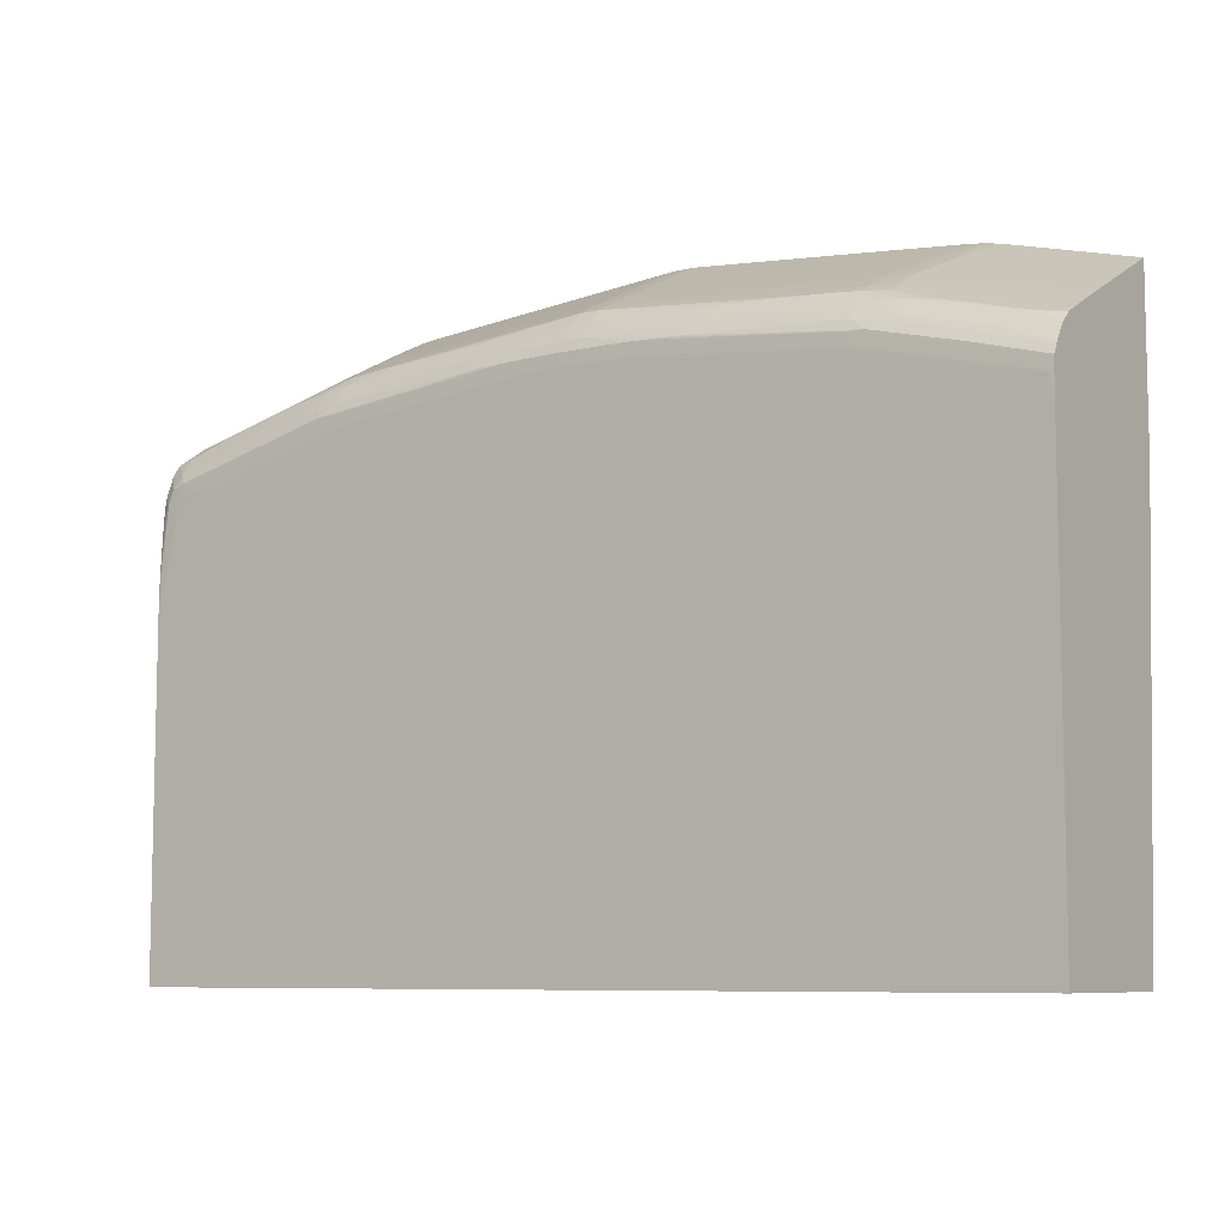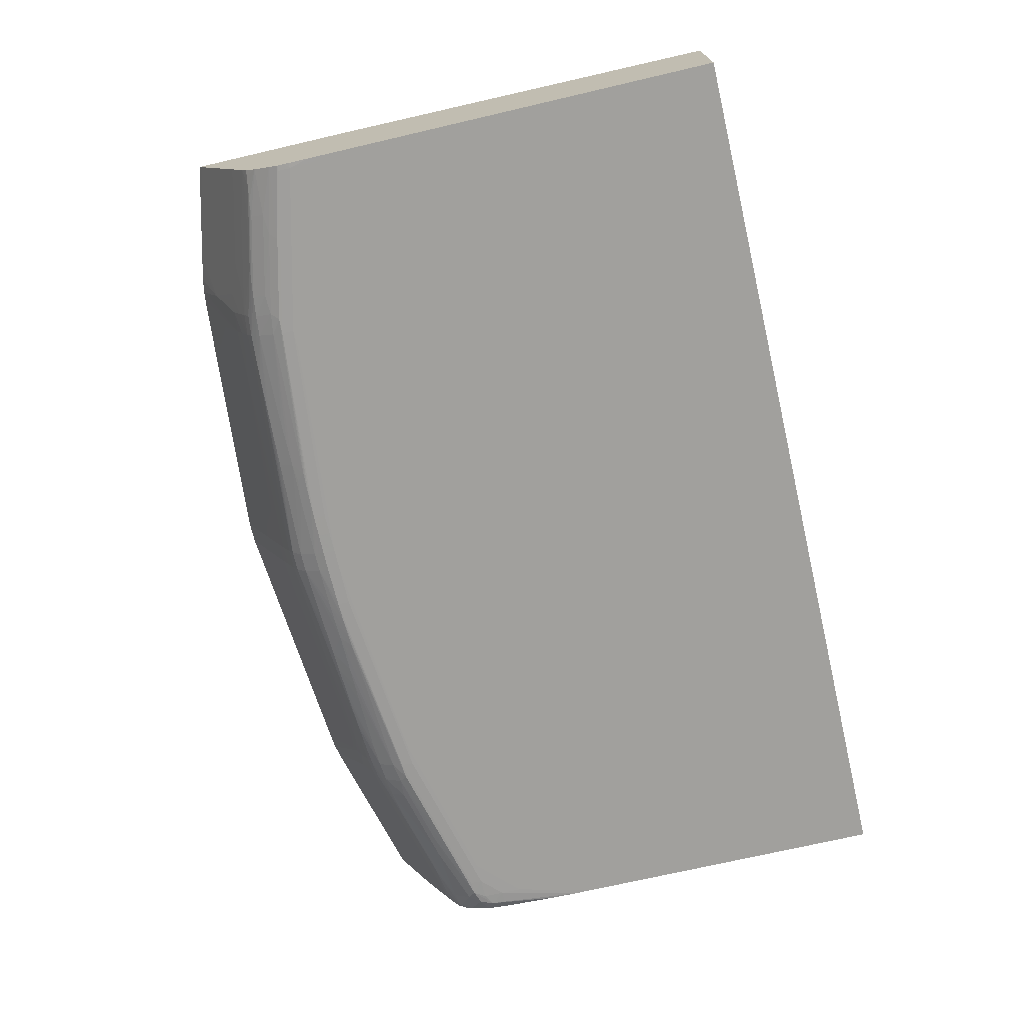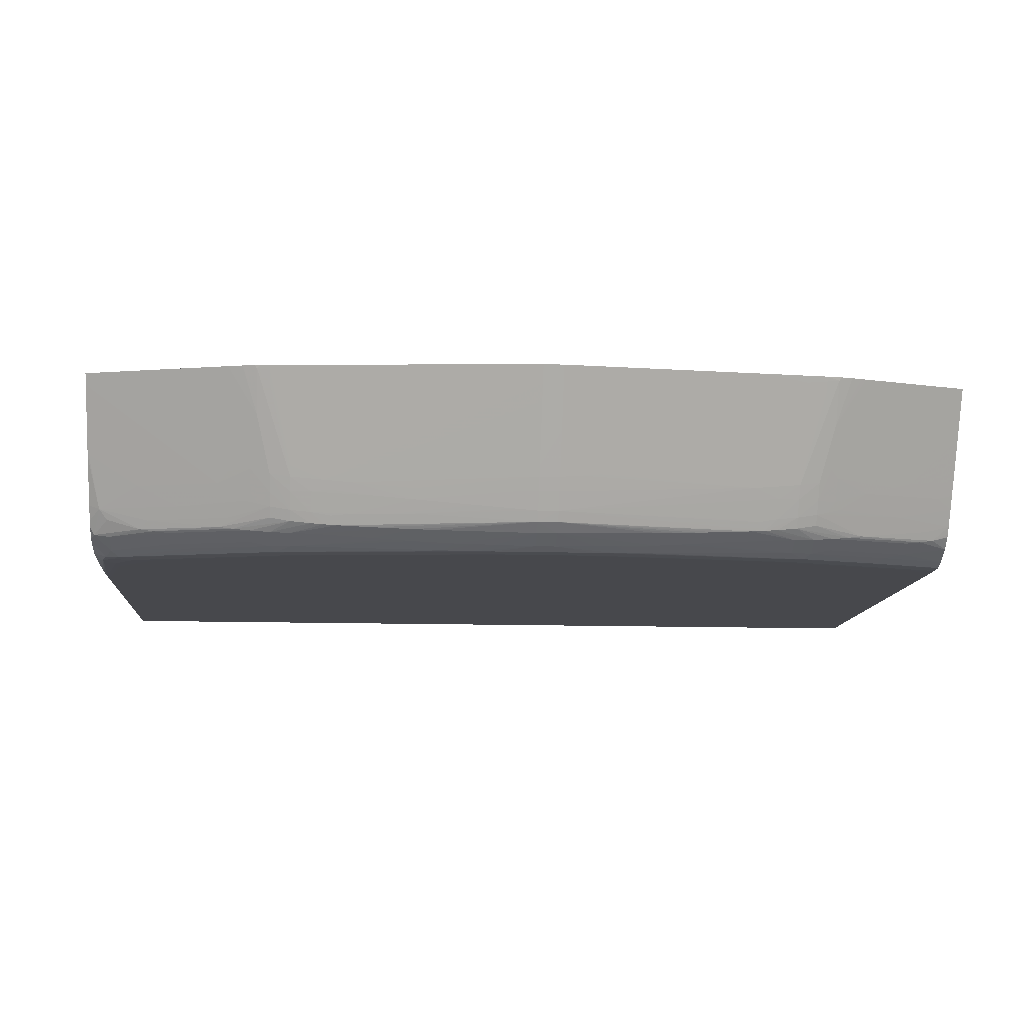
<metadata>
{"format":"obj","ext":"obj","renderer":"f3d","projection":"perspective","resolution":1024,"background":"white","views":[{"elev":-7.9,"azim":34.9,"up":"+Z"},{"elev":-71.6,"azim":103.1,"up":"+Y"},{"elev":-11.6,"azim":-4.4,"up":"+Y"}]}
</metadata>
<code>
v -0.05552 -0.05575 -0.001722
v -0.05552 -0.05575 0.03652
v -0.05552 -0.03703 -0.001722
v 0.05092 -0.05575 -0.001722
v -0.05552 -0.05574 0.03899
v -0.05316 -0.05575 0.04627
v -0.05552 -0.03562 0.03054
v 0.05092 -0.03562 0.04628
v 0.05092 -0.03827 -0.001722
v 0.05092 -0.05575 0.04627
v -0.05462 -0.05565 0.04874
v -0.05552 -0.05566 0.0422
v -0.05316 -0.05574 0.04874
v -0.0507 -0.05575 0.04874
v -0.05552 -0.03562 0.06474
v 0.05092 -0.03562 0.06579
v 0.05092 -0.05574 0.04874
v 0.05027 -0.05575 0.04874
v -0.05451 -0.05562 0.05037
v -0.05552 -0.05558 0.04381
v -0.05316 -0.05566 0.05119
v -0.0507 -0.05574 0.0512
v -0.04823 -0.05575 0.0512
v -0.05552 -0.03687 0.0641
v -0.0555 -0.03562 0.06475
v 0.04289 -0.03562 0.06786
v 0.05092 -0.03639 0.0654
v 0.05092 -0.05572 0.05119
v 0.05027 -0.05574 0.0512
v 0.0478 -0.05575 0.0512
v -0.05397 -0.0555 0.05201
v -0.05545 -0.055 0.05119
v -0.05552 -0.05502 0.05076
v -0.05552 -0.05526 0.04874
v -0.05552 -0.05542 0.04627
v -0.05233 -0.05562 0.05255
v -0.04084 -0.05565 0.05512
v -0.0507 -0.05565 0.05265
v -0.031 -0.05574 0.05613
v -0.02853 -0.05575 0.05613
v -0.05552 -0.03961 0.06269
v -0.03973 -0.04823 0.06231
v -0.03838 -0.04694 0.06332
v -0.03584 -0.04186 0.06658
v -0.03497 -0.04093 0.06728
v -0.03887 -0.03562 0.069
v 0.03933 -0.03562 0.06877
v 0.03454 -0.04093 0.06728
v 0.04517 -0.04673 0.06158
v 0.05092 -0.04127 0.0629
v 0.03542 -0.04186 0.06658
v 0.04029 -0.04429 0.06408
v 0.05092 -0.05569 0.05173
v 0.05092 -0.05564 0.05262
v 0.05027 -0.05565 0.05265
v 0.04042 -0.05565 0.05513
v 0.03057 -0.05574 0.05613
v 0.0281 -0.05575 0.05613
v -0.05552 -0.05402 0.05378
v -0.05552 -0.05476 0.05177
v -0.05316 -0.055 0.05349
v -0.05552 -0.05495 0.05119
v -0.05552 -0.05497 0.05112
v -0.04265 -0.05562 0.05501
v -0.03355 -0.05508 0.05842
v -0.04341 -0.05506 0.05595
v -0.0328 -0.05562 0.05748
v -0.031 -0.05565 0.05757
v -0.006366 -0.05574 0.05859
v -0.003907 -0.05574 0.05859
v -0.001448 -0.05575 0.05859
v -0.05552 -0.04182 0.06155
v -0.04949 -0.04818 0.05983
v -0.03641 -0.05028 0.06209
v -0.03477 -0.05068 0.06231
v -0.03573 -0.04944 0.06271
v -0.03579 -0.04676 0.06408
v -0.03579 -0.04454 0.06522
v -0.03488 -0.04581 0.06479
v -0.03346 -0.04941 0.0633
v -0.03346 -0.04737 0.06434
v -0.031 -0.04776 0.06455
v -0.03495 -0.03598 0.06973
v -0.03521 -0.03562 0.06985
v -0.03659 -0.03563 0.06955
v -0.03665 -0.03562 0.06954
v -0.03838 -0.03562 0.06912
v 0.03796 -0.03562 0.06912
v 0.03446 -0.04581 0.06479
v 0.03536 -0.04676 0.06408
v 0.03536 -0.04454 0.06522
v 0.03796 -0.04694 0.06332
v 0.03734 -0.03562 0.06927
v 0.03619 -0.03562 0.06956
v 0.03453 -0.03598 0.06973
v 0.03057 -0.04777 0.06455
v 0.03303 -0.04737 0.06434
v 0.03303 -0.04941 0.0633
v 0.04289 -0.04733 0.06185
v 0.04906 -0.04818 0.05983
v 0.05092 -0.04615 0.06039
v 0.05092 -0.05508 0.05378
v 0.04223 -0.05562 0.05502
v 0.03238 -0.05562 0.05748
v 0.03057 -0.05565 0.05757
v 0.00594 -0.05574 0.05859
v 0.003481 -0.05574 0.05859
v 0.001011 -0.05575 0.05859
v -0.05552 -0.05374 0.0543
v -0.05316 -0.05367 0.05553
v -0.05504 -0.05341 0.05521
v -0.04577 -0.05461 0.05613
v -0.031 -0.05511 0.0588
v -0.031 -0.05388 0.06077
v -0.03346 -0.05375 0.06056
v -0.03591 -0.05465 0.05859
v -0.01252 -0.05556 0.05982
v -0.006366 -0.05565 0.06002
v -0.008824 -0.05563 0.05996
v -0.01129 -0.05559 0.05987
v -0.003907 -0.05566 0.06005
v -0.001448 -0.05566 0.06007
v -0.05552 -0.04443 0.0602
v -0.05539 -0.04449 0.06021
v -0.05316 -0.04726 0.05935
v -0.05428 -0.05059 0.05733
v -0.04453 -0.05063 0.05982
v -0.03346 -0.051 0.06247
v -0.03859 -0.0521 0.06057
v -0.031 -0.05143 0.06269
v -0.031 -0.04941 0.06373
v -0.031 -0.04653 0.06513
v -0.03346 -0.03738 0.06922
v -0.02853 -0.04941 0.06396
v -0.02853 -0.04799 0.06466
v -0.03346 -0.03614 0.06981
v -0.03346 -0.03562 0.07005
v -0.03455 -0.03562 0.06994
v 0.0353 -0.04944 0.06271
v 0.0393 -0.04823 0.06231
v 0.03478 -0.03562 0.06985
v 0.03303 -0.03562 0.07005
v 0.03303 -0.03615 0.06981
v 0.03303 -0.03738 0.06922
v 0.03057 -0.04654 0.06513
v 0.0281 -0.04799 0.06466
v 0.0281 -0.04941 0.06396
v 0.03057 -0.04941 0.06373
v 0.03057 -0.05143 0.06269
v 0.03303 -0.051 0.06247
v 0.05092 -0.04931 0.05876
v 0.05092 -0.04772 0.05958
v 0.03599 -0.05028 0.06209
v 0.05092 -0.05383 0.05578
v 0.04534 -0.05463 0.05613
v 0.04298 -0.05507 0.05595
v 0.03313 -0.05508 0.05842
v 0.03057 -0.05511 0.0588
v 0.0121 -0.05556 0.05982
v 0.01045 -0.0556 0.05988
v 0.008398 -0.05563 0.05996
v 0.00594 -0.05565 0.06002
v 0.003481 -0.05566 0.06004
v 0.001011 -0.05566 0.06007
v -0.05552 -0.05251 0.05559
v -0.04766 -0.05328 0.05753
v -0.0493 -0.05302 0.0573
v -0.04577 -0.05351 0.05776
v -0.05335 -0.05183 0.05686
v -0.05552 -0.05179 0.05606
v -0.03591 -0.05354 0.06026
v -0.01351 -0.05499 0.0608
v -0.01621 -0.0547 0.06105
v -0.01868 -0.05455 0.06105
v -0.02114 -0.05438 0.06105
v -0.02853 -0.05395 0.06093
v -0.02114 -0.05336 0.06251
v -0.02361 -0.05324 0.0624
v -0.02532 -0.05315 0.06233
v -0.02696 -0.05304 0.06224
v -0.02853 -0.05291 0.06216
v -0.031 -0.05267 0.06201
v -0.008824 -0.055 0.06119
v -0.01129 -0.05494 0.0611
v -0.001448 -0.05517 0.06131
v -0.003907 -0.05511 0.06128
v -0.006366 -0.05505 0.06125
v -0.05552 -0.04465 0.06008
v -0.05552 -0.0501 0.05705
v -0.04839 -0.05207 0.05806
v -0.03955 -0.05307 0.0598
v -0.03346 -0.05223 0.06179
v -0.02853 -0.05168 0.06282
v -0.02701 -0.04812 0.06472
v -0.001448 -0.03562 0.0728
v -0.02614 -0.04922 0.06426
v -0.02361 -0.05187 0.06315
v -0.02114 -0.04987 0.06437
v 0.03434 -0.05068 0.06231
v 0.03164 -0.03562 0.07018
v 0.03057 -0.03638 0.06992
v 0.03057 -0.04269 0.06695
v 0.03057 -0.04448 0.0661
v 0.02564 -0.03562 0.07071
v 0.0281 -0.04676 0.06524
v 0.0266 -0.04813 0.06472
v 0.02495 -0.04827 0.06479
v 0.02573 -0.04922 0.06425
v 0.001011 -0.05157 0.0652
v 0.02318 -0.05187 0.06314
v 0.02567 -0.05208 0.06282
v 0.0281 -0.05167 0.06281
v 0.02652 -0.05304 0.06224
v 0.0281 -0.0529 0.06215
v 0.03057 -0.05266 0.06201
v 0.03303 -0.05223 0.06179
v 0.03912 -0.05307 0.0598
v 0.04042 -0.05152 0.06029
v 0.0441 -0.05063 0.05982
v 0.05092 -0.05101 0.05786
v 0.05092 -0.05248 0.05704
v 0.05027 -0.05268 0.0571
v 0.04888 -0.05302 0.0573
v 0.04723 -0.05329 0.05753
v 0.04534 -0.05351 0.05776
v 0.0355 -0.05354 0.06026
v 0.0355 -0.05466 0.05859
v 0.03303 -0.05375 0.06056
v 0.03057 -0.05388 0.06077
v 0.02071 -0.05438 0.06105
v 0.01825 -0.05454 0.06105
v 0.01579 -0.0547 0.06105
v 0.01333 -0.05484 0.06105
v 0.01111 -0.05506 0.06085
v 0.008398 -0.05499 0.06119
v 0.00594 -0.05505 0.06125
v 0.001011 -0.05517 0.06131
v -0.0379 -0.05331 0.06002
v -0.01375 -0.05364 0.06282
v -0.01621 -0.05356 0.06272
v -0.01868 -0.05346 0.06261
v -0.001448 -0.0528 0.06456
v -0.01868 -0.05187 0.06358
v -0.02611 -0.05208 0.06282
v -0.001448 -0.05394 0.06333
v -0.02361 -0.04842 0.06487
v -0.006366 -0.04736 0.06683
v -0.001448 -0.03956 0.07094
v -0.001448 -0.03767 0.07183
v 0.001011 -0.03562 0.0728
v -0.008824 -0.05094 0.0649
v -0.01621 -0.0503 0.06458
v 0.0281 -0.03956 0.06864
v 0.02312 -0.03934 0.06917
v 0.02219 -0.03562 0.07101
v 0.02573 -0.04716 0.06525
v 0.02071 -0.04359 0.06737
v 0.003481 -0.04448 0.06841
v 0.00594 -0.04614 0.06741
v 0.00594 -0.04737 0.06683
v 0.003481 -0.04759 0.06693
v 0.001011 -0.04781 0.06703
v 0.001011 -0.04941 0.06626
v -0.001448 -0.05157 0.0652
v 0.001011 -0.0528 0.06455
v 0.02487 -0.05315 0.06232
v 0.03748 -0.05331 0.06002
v 0.04796 -0.05207 0.05806
v 0.05092 -0.0513 0.05771
v 0.05092 -0.05212 0.05724
v 0.02318 -0.05324 0.06239
v 0.02071 -0.05336 0.0625
v 0.01825 -0.05346 0.06261
v 0.0281 -0.05395 0.06092
v 0.01579 -0.05356 0.06271
v 0.01333 -0.05364 0.06282
v 0.001011 -0.05394 0.06333
v -0.01621 -0.05187 0.06379
v -0.01621 -0.04907 0.06518
v -0.001448 -0.04781 0.06703
v -0.001448 -0.04658 0.06762
v 0.001011 -0.04274 0.06943
v 0.003481 -0.03623 0.07231
v 0.002137 -0.03562 0.07271
v -0.003907 -0.05136 0.0651
v -0.003907 -0.04941 0.06606
v 0.01825 -0.03562 0.07135
v 0.01076 -0.03562 0.07198
v 0.001011 -0.04658 0.06762
v -0.001448 -0.04941 0.06626
v 0.00594 -0.03562 0.07239
f 1 2 5
f 1 5 12
f 1 12 20
f 1 20 35
f 1 35 34
f 1 34 33
f 1 33 63
f 1 63 62
f 1 62 60
f 1 60 59
f 1 59 109
f 1 109 165
f 1 165 170
f 1 170 189
f 1 189 188
f 1 188 123
f 1 123 72
f 1 72 41
f 1 41 24
f 1 24 15
f 1 15 7
f 1 7 3
f 1 3 9
f 1 9 4
f 1 4 10
f 1 10 18
f 1 18 30
f 1 30 58
f 1 58 108
f 1 108 71
f 1 71 40
f 1 40 23
f 1 23 14
f 1 14 6
f 1 6 2
f 2 6 13
f 2 13 5
f 3 7 8
f 3 8 9
f 4 9 8
f 4 8 16
f 4 16 27
f 4 27 50
f 4 50 101
f 4 101 152
f 4 152 151
f 4 151 220
f 4 220 269
f 4 269 270
f 4 270 221
f 4 221 154
f 4 154 102
f 4 102 54
f 4 54 53
f 4 53 28
f 4 28 17
f 4 17 10
f 5 11 12
f 5 13 11
f 6 14 22
f 6 22 13
f 7 15 25
f 7 25 46
f 7 46 87
f 7 87 86
f 7 86 84
f 7 84 138
f 7 138 137
f 7 137 195
f 7 195 250
f 7 250 284
f 7 284 291
f 7 291 288
f 7 288 287
f 7 287 255
f 7 255 204
f 7 204 200
f 7 200 142
f 7 142 141
f 7 141 94
f 7 94 93
f 7 93 88
f 7 88 47
f 7 47 26
f 7 26 16
f 7 16 8
f 10 17 18
f 11 19 12
f 11 13 19
f 12 19 20
f 13 21 19
f 13 22 21
f 14 23 22
f 15 24 25
f 16 26 27
f 17 28 29
f 17 29 18
f 18 29 30
f 19 31 32
f 19 32 33
f 19 33 34
f 19 34 35
f 19 35 20
f 19 21 36
f 19 36 31
f 21 22 36
f 22 37 38
f 22 38 36
f 22 23 40
f 22 40 39
f 22 39 37
f 24 41 42
f 24 42 43
f 24 43 44
f 24 44 45
f 24 45 25
f 25 45 46
f 26 47 48
f 26 48 27
f 27 49 50
f 27 48 51
f 27 51 52
f 27 52 49
f 28 53 29
f 29 53 54
f 29 54 55
f 29 55 56
f 29 56 57
f 29 57 58
f 29 58 30
f 31 59 60
f 31 60 32
f 31 36 61
f 31 61 59
f 32 60 62
f 32 62 63
f 32 63 33
f 36 38 64
f 36 64 65
f 36 65 66
f 36 66 61
f 37 67 38
f 37 39 68
f 37 68 67
f 38 67 64
f 39 40 69
f 39 69 68
f 40 70 69
f 40 71 70
f 41 72 73
f 41 73 42
f 42 74 75
f 42 75 76
f 42 76 77
f 42 77 43
f 42 73 74
f 43 77 78
f 43 78 45
f 43 45 44
f 45 78 77
f 45 77 79
f 45 79 80
f 45 80 81
f 45 81 82
f 45 82 83
f 45 83 84
f 45 84 85
f 45 85 86
f 45 86 87
f 45 87 46
f 47 88 48
f 48 89 90
f 48 90 91
f 48 91 92
f 48 92 51
f 48 88 93
f 48 93 94
f 48 94 95
f 48 95 96
f 48 96 97
f 48 97 98
f 48 98 89
f 49 99 100
f 49 100 101
f 49 101 50
f 49 52 99
f 51 92 52
f 52 92 99
f 54 102 103
f 54 103 55
f 55 103 56
f 56 104 105
f 56 105 57
f 56 103 104
f 57 105 106
f 57 106 58
f 58 106 107
f 58 107 108
f 59 61 109
f 61 110 111
f 61 111 109
f 61 66 112
f 61 112 110
f 64 67 65
f 65 67 113
f 65 113 114
f 65 114 115
f 65 115 116
f 65 116 66
f 66 116 112
f 67 68 117
f 67 117 113
f 68 69 118
f 68 118 119
f 68 119 120
f 68 120 117
f 69 70 121
f 69 121 118
f 70 71 121
f 71 108 164
f 71 164 122
f 71 122 121
f 72 123 124
f 72 124 73
f 73 124 125
f 73 125 126
f 73 126 127
f 73 127 74
f 74 127 75
f 75 128 80
f 75 80 77
f 75 77 76
f 75 127 129
f 75 129 128
f 77 80 79
f 80 128 130
f 80 130 81
f 81 130 131
f 81 131 82
f 82 132 136
f 82 136 133
f 82 133 83
f 82 131 134
f 82 134 135
f 82 135 132
f 83 133 136
f 83 136 137
f 83 137 138
f 83 138 84
f 84 86 85
f 89 98 90
f 90 139 140
f 90 140 92
f 90 92 91
f 90 98 139
f 92 140 99
f 94 141 95
f 95 141 142
f 95 142 143
f 95 143 144
f 95 144 96
f 96 144 143
f 96 143 145
f 96 145 205
f 96 205 146
f 96 146 147
f 96 147 148
f 96 148 97
f 97 148 149
f 97 149 98
f 98 149 150
f 98 150 139
f 99 140 100
f 100 151 152
f 100 152 101
f 100 140 153
f 100 153 151
f 102 154 155
f 102 155 156
f 102 156 103
f 103 156 157
f 103 157 104
f 104 157 158
f 104 158 159
f 104 159 105
f 105 159 160
f 105 160 161
f 105 161 162
f 105 162 106
f 106 162 163
f 106 163 107
f 107 163 108
f 108 163 164
f 109 111 165
f 110 166 167
f 110 167 111
f 110 112 168
f 110 168 166
f 111 169 126
f 111 126 170
f 111 170 165
f 111 167 169
f 112 116 171
f 112 171 168
f 113 117 172
f 113 172 173
f 113 173 174
f 113 174 175
f 113 175 176
f 113 176 114
f 114 176 177
f 114 177 178
f 114 178 179
f 114 179 180
f 114 180 181
f 114 181 115
f 115 171 116
f 115 181 182
f 115 182 171
f 117 120 183
f 117 183 184
f 117 184 172
f 118 121 185
f 118 185 119
f 119 185 186
f 119 186 187
f 119 187 120
f 120 187 183
f 121 122 185
f 122 164 237
f 122 237 185
f 123 188 126
f 123 126 124
f 124 126 125
f 126 188 189
f 126 189 170
f 126 169 167
f 126 167 190
f 126 190 129
f 126 129 127
f 128 129 191
f 128 191 192
f 128 192 182
f 128 182 130
f 129 190 191
f 130 182 181
f 130 181 193
f 130 193 131
f 131 193 134
f 132 135 194
f 132 194 195
f 132 195 136
f 134 196 194
f 134 194 135
f 134 193 197
f 134 197 198
f 134 198 196
f 136 195 137
f 139 150 199
f 139 199 153
f 139 153 140
f 142 200 143
f 143 201 202
f 143 202 203
f 143 203 145
f 143 200 204
f 143 204 201
f 145 203 205
f 146 205 206
f 146 206 147
f 147 206 207
f 147 207 208
f 147 208 209
f 147 209 210
f 147 210 211
f 147 211 212
f 147 212 148
f 148 212 149
f 149 212 213
f 149 213 214
f 149 214 215
f 149 215 216
f 149 216 150
f 150 216 217
f 150 217 218
f 150 218 219
f 150 219 199
f 151 153 219
f 151 219 220
f 153 199 219
f 154 221 222
f 154 222 223
f 154 223 224
f 154 224 225
f 154 225 155
f 155 225 226
f 155 226 227
f 155 227 156
f 156 227 157
f 157 227 228
f 157 228 229
f 157 229 158
f 158 229 230
f 158 230 231
f 158 231 232
f 158 232 233
f 158 233 159
f 159 233 234
f 159 234 235
f 159 235 160
f 160 235 236
f 160 236 161
f 161 236 237
f 161 237 162
f 162 237 163
f 163 237 164
f 166 168 238
f 166 238 191
f 166 191 167
f 167 191 190
f 168 171 238
f 171 182 238
f 172 184 173
f 173 184 239
f 173 239 240
f 173 240 174
f 174 240 175
f 175 240 241
f 175 241 176
f 176 241 177
f 177 241 242
f 177 242 178
f 178 242 179
f 179 243 197
f 179 197 244
f 179 244 180
f 179 242 243
f 180 244 193
f 180 193 181
f 182 192 238
f 183 187 245
f 183 245 184
f 184 245 239
f 185 245 186
f 185 237 277
f 185 277 245
f 186 245 187
f 191 238 192
f 193 244 197
f 194 196 246
f 194 246 247
f 194 247 248
f 194 248 249
f 194 249 195
f 195 249 250
f 196 198 246
f 197 243 251
f 197 251 252
f 197 252 198
f 198 252 246
f 201 204 202
f 202 204 253
f 202 253 254
f 202 254 203
f 203 254 205
f 204 255 254
f 204 254 253
f 205 256 206
f 205 254 256
f 206 256 207
f 207 257 258
f 207 258 259
f 207 259 260
f 207 260 261
f 207 261 262
f 207 262 263
f 207 263 209
f 207 209 208
f 207 256 257
f 209 263 264
f 209 264 242
f 209 242 265
f 209 265 213
f 209 213 211
f 209 211 210
f 211 213 212
f 213 229 228
f 213 228 214
f 213 265 266
f 213 266 229
f 214 228 215
f 215 228 226
f 215 226 267
f 215 267 216
f 216 267 217
f 217 267 224
f 217 224 223
f 217 223 268
f 217 268 218
f 218 268 219
f 219 268 269
f 219 269 220
f 221 270 223
f 221 223 222
f 223 270 269
f 223 269 268
f 224 267 225
f 225 267 226
f 226 228 227
f 229 266 271
f 229 271 272
f 229 272 273
f 229 273 274
f 229 274 230
f 230 273 231
f 230 274 273
f 231 273 275
f 231 275 232
f 232 275 276
f 232 276 233
f 233 276 277
f 233 277 235
f 233 235 234
f 235 277 236
f 236 277 237
f 239 245 242
f 239 242 240
f 240 242 241
f 242 264 278
f 242 278 243
f 242 245 277
f 242 277 265
f 243 278 251
f 246 252 279
f 246 279 280
f 246 280 247
f 247 280 281
f 247 281 248
f 248 281 282
f 248 282 250
f 248 250 249
f 250 282 258
f 250 258 283
f 250 283 284
f 251 285 286
f 251 286 252
f 251 278 285
f 252 286 279
f 254 255 287
f 254 287 288
f 254 288 283
f 254 283 258
f 254 258 257
f 254 257 256
f 258 282 289
f 258 289 262
f 258 262 261
f 258 261 260
f 258 260 259
f 262 289 281
f 262 281 280
f 262 280 290
f 262 290 263
f 263 290 264
f 264 290 286
f 264 286 285
f 264 285 278
f 265 277 276
f 265 276 275
f 265 275 273
f 265 273 272
f 265 272 271
f 265 271 266
f 279 286 280
f 280 286 290
f 281 289 282
f 283 288 291
f 283 291 284

</code>
